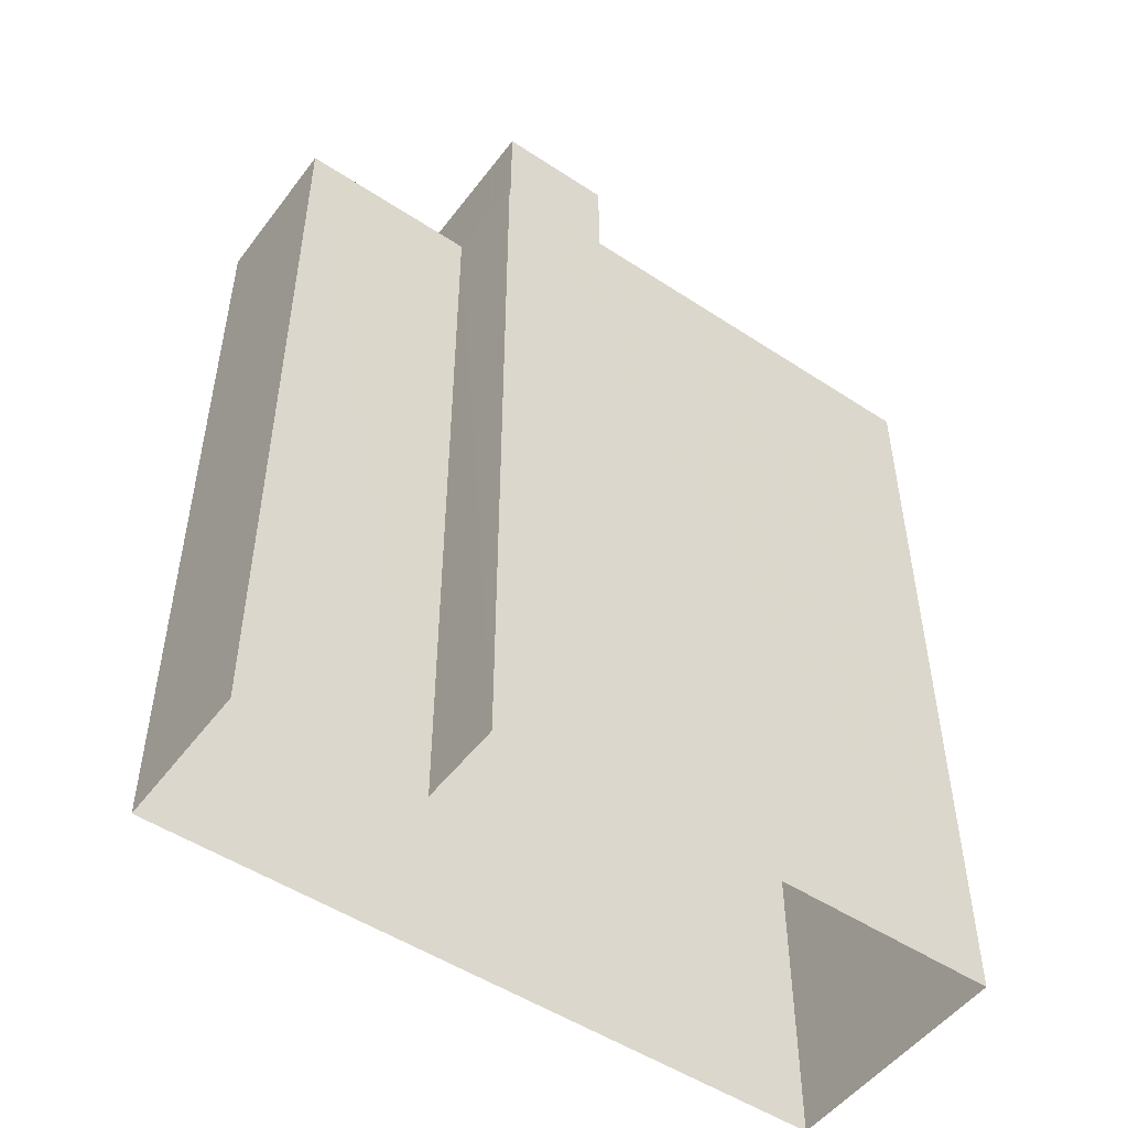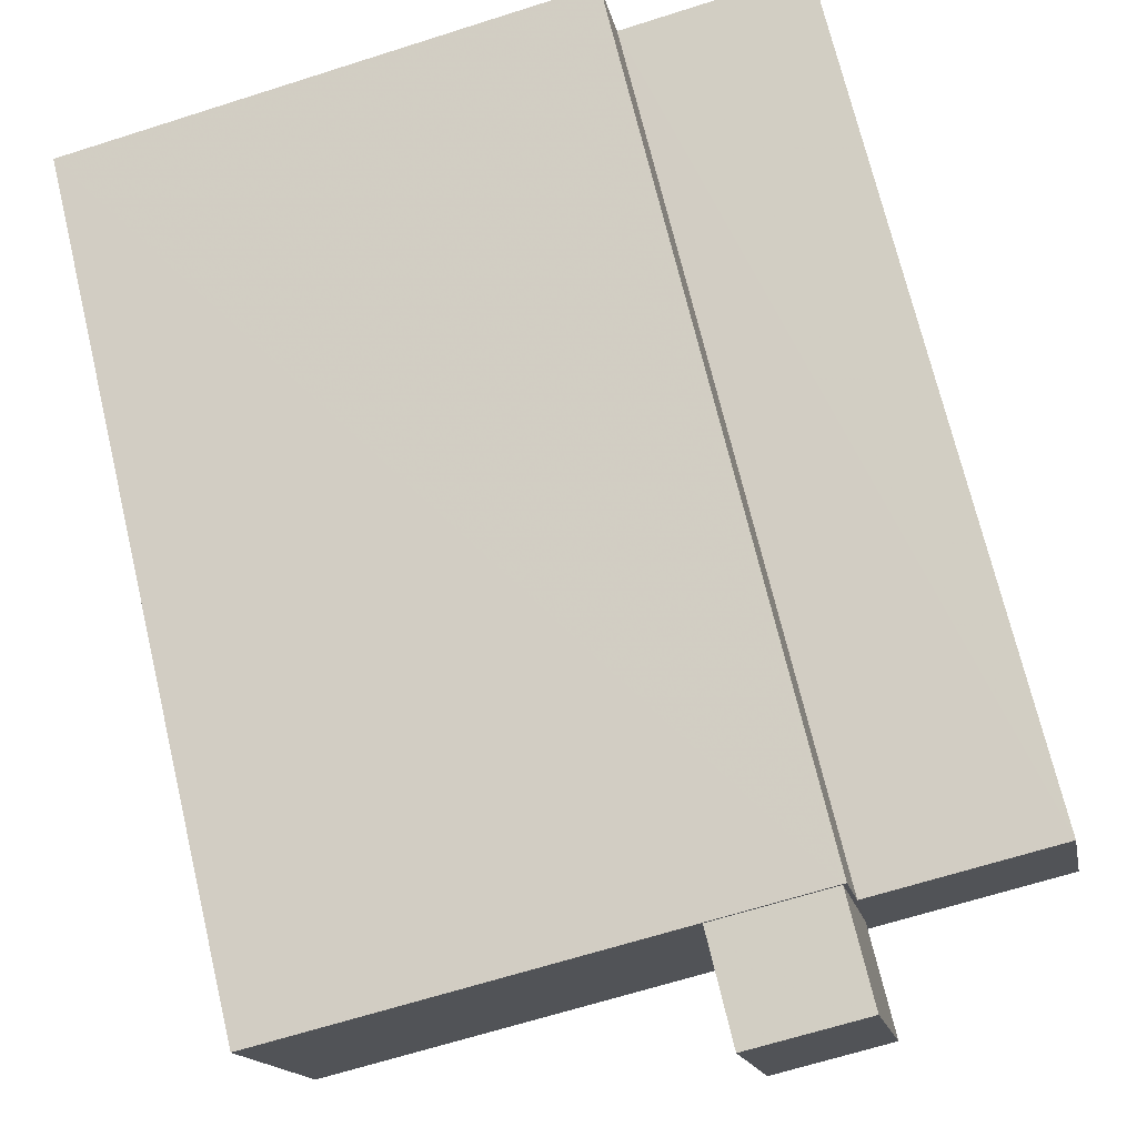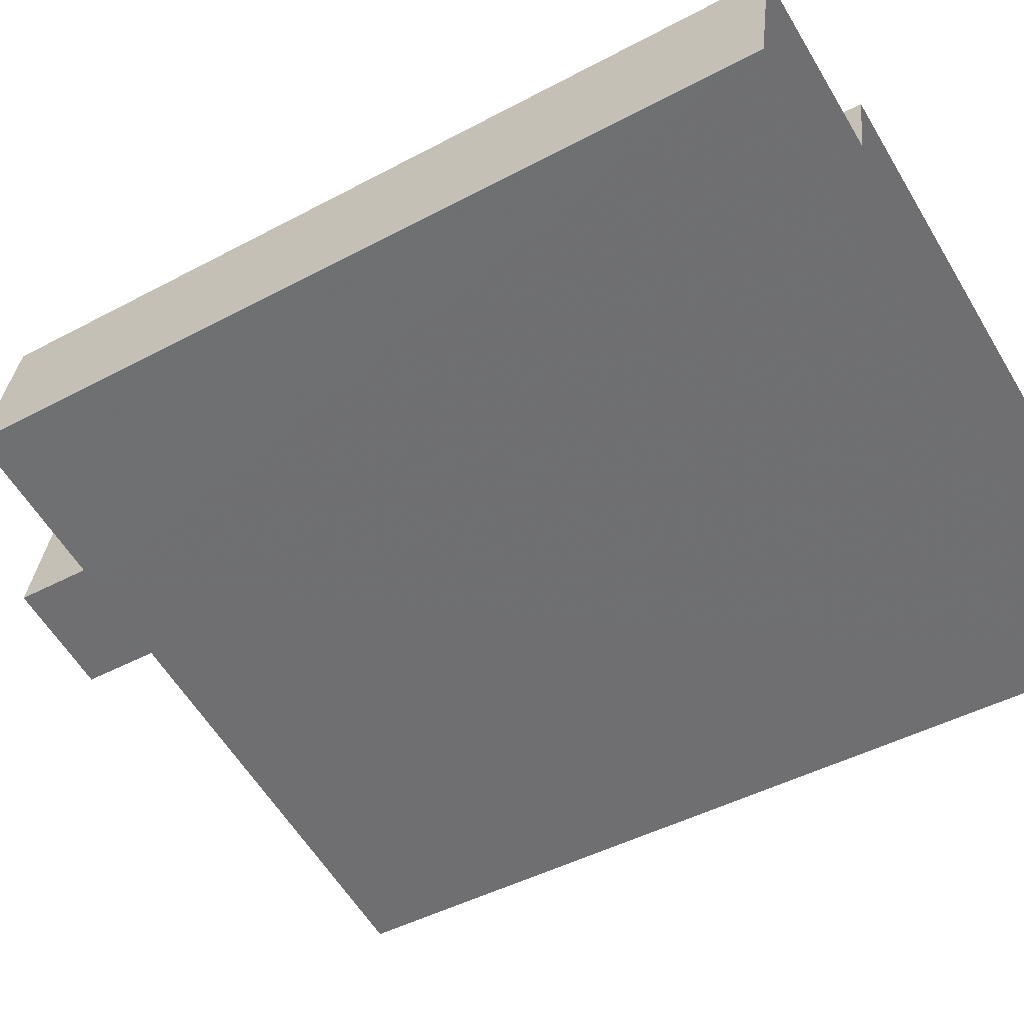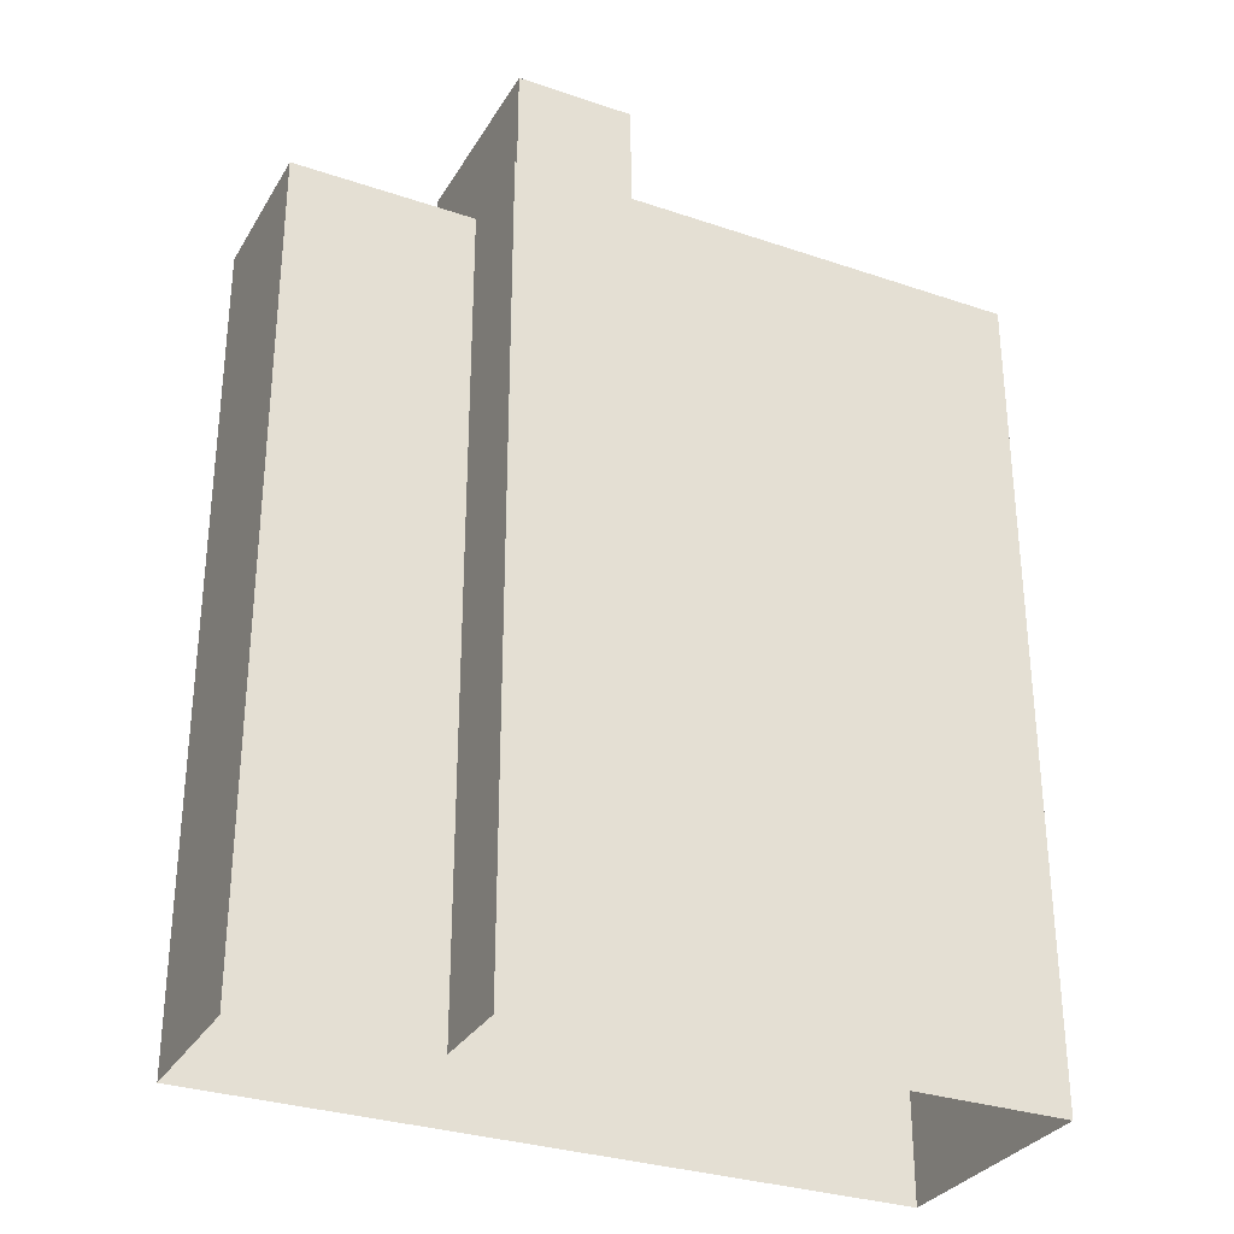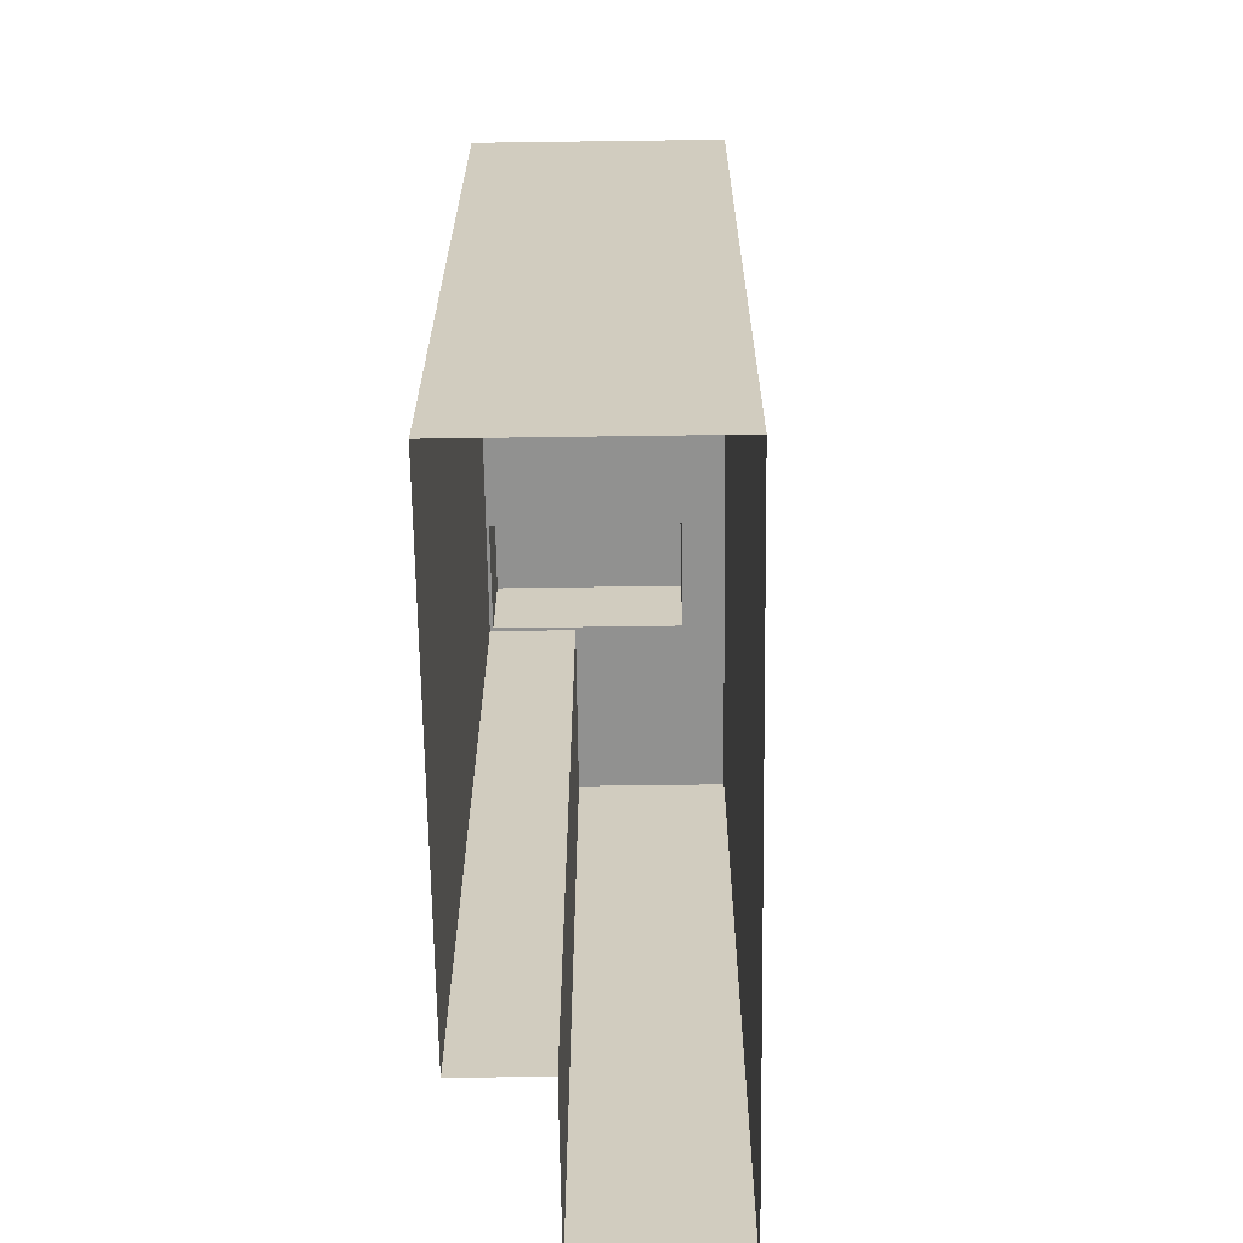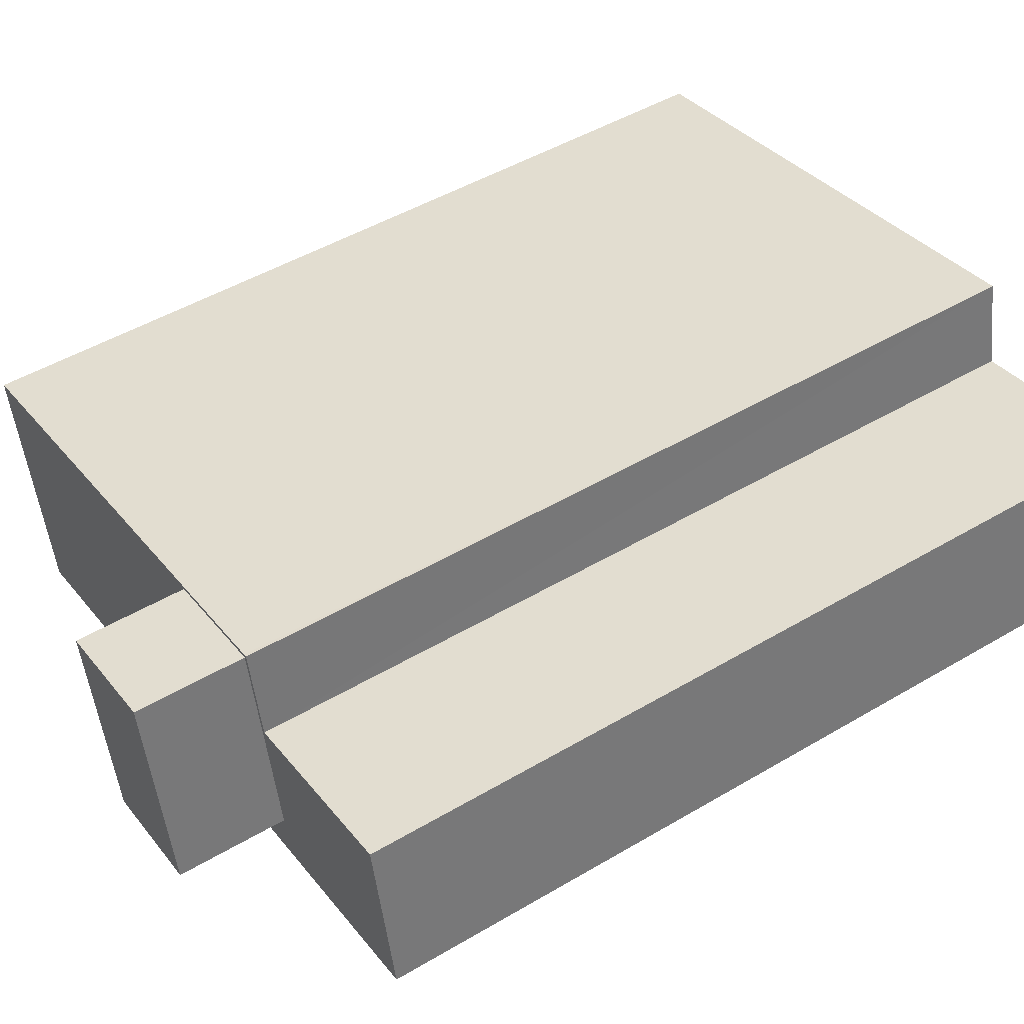
<metadata>
{"format":"obj","ext":"obj","renderer":"f3d","projection":"perspective","resolution":1024,"background":"white","views":[{"elev":-50.7,"azim":155.7,"up":"+Z"},{"elev":71.4,"azim":-13.4,"up":"+Y"},{"elev":-45.7,"azim":121.6,"up":"+Y"},{"elev":-31.0,"azim":165.6,"up":"+Z"},{"elev":-65.9,"azim":-77.7,"up":"+Z"},{"elev":48.4,"azim":56.6,"up":"+Y"}]}
</metadata>
<code>
v -8703 -3.626e+04 10.52
v -8692 -3.626e+04 10.52
v -8692 -3.626e+04 10.51
v -8702 -3.627e+04 10.52
v -8688 -3.626e+04 10.51
v -8688 -3.626e+04 10.51
v -8695 -3.626e+04 29.11
v -8694 -3.626e+04 29.11
v -8692 -3.626e+04 29.1
v -8692 -3.626e+04 29.11
v -8692 -3.626e+04 27.01
v -8692 -3.626e+04 27.01
v -8692 -3.626e+04 27.01
v -8692 -3.626e+04 27
v -8688 -3.626e+04 27
v -8688 -3.626e+04 27
v -8692 -3.626e+04 27.01
v -8692 -3.626e+04 27
v -8694 -3.626e+04 27.01
v -8702 -3.627e+04 27.01
v -8703 -3.626e+04 27.01
v -8695 -3.626e+04 27.01
f 1 2 3
f 1 3 4
f 3 5 4
f 3 6 5
f 7 8 9
f 10 7 9
f 11 12 13
f 14 15 11
f 16 15 14
f 12 17 13
f 18 16 14
f 14 11 13
f 18 19 20
f 20 19 21
f 21 22 17
f 19 18 14
f 17 22 13
f 19 22 21
f 19 9 8
f 19 14 9
f 22 8 7
f 22 19 8
f 22 7 10
f 13 22 10
f 13 10 9
f 14 13 9
f 15 6 3
f 11 15 3
f 16 5 6
f 15 16 6
f 5 18 4
f 4 18 20
f 16 18 5
f 20 1 4
f 20 21 1
f 17 2 1
f 1 21 17
f 12 2 17
f 11 3 2
f 12 11 2

</code>
